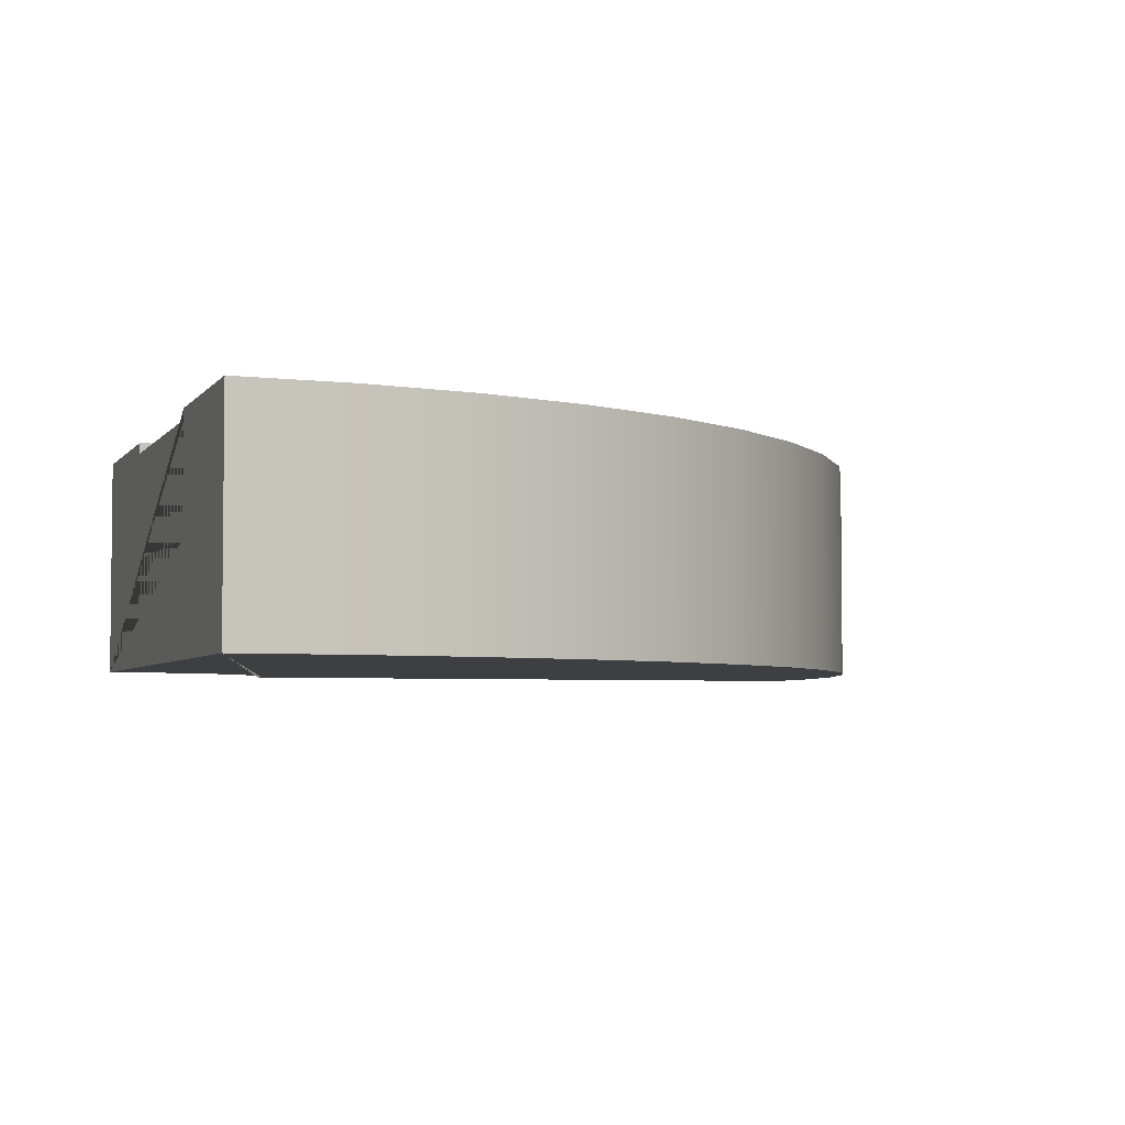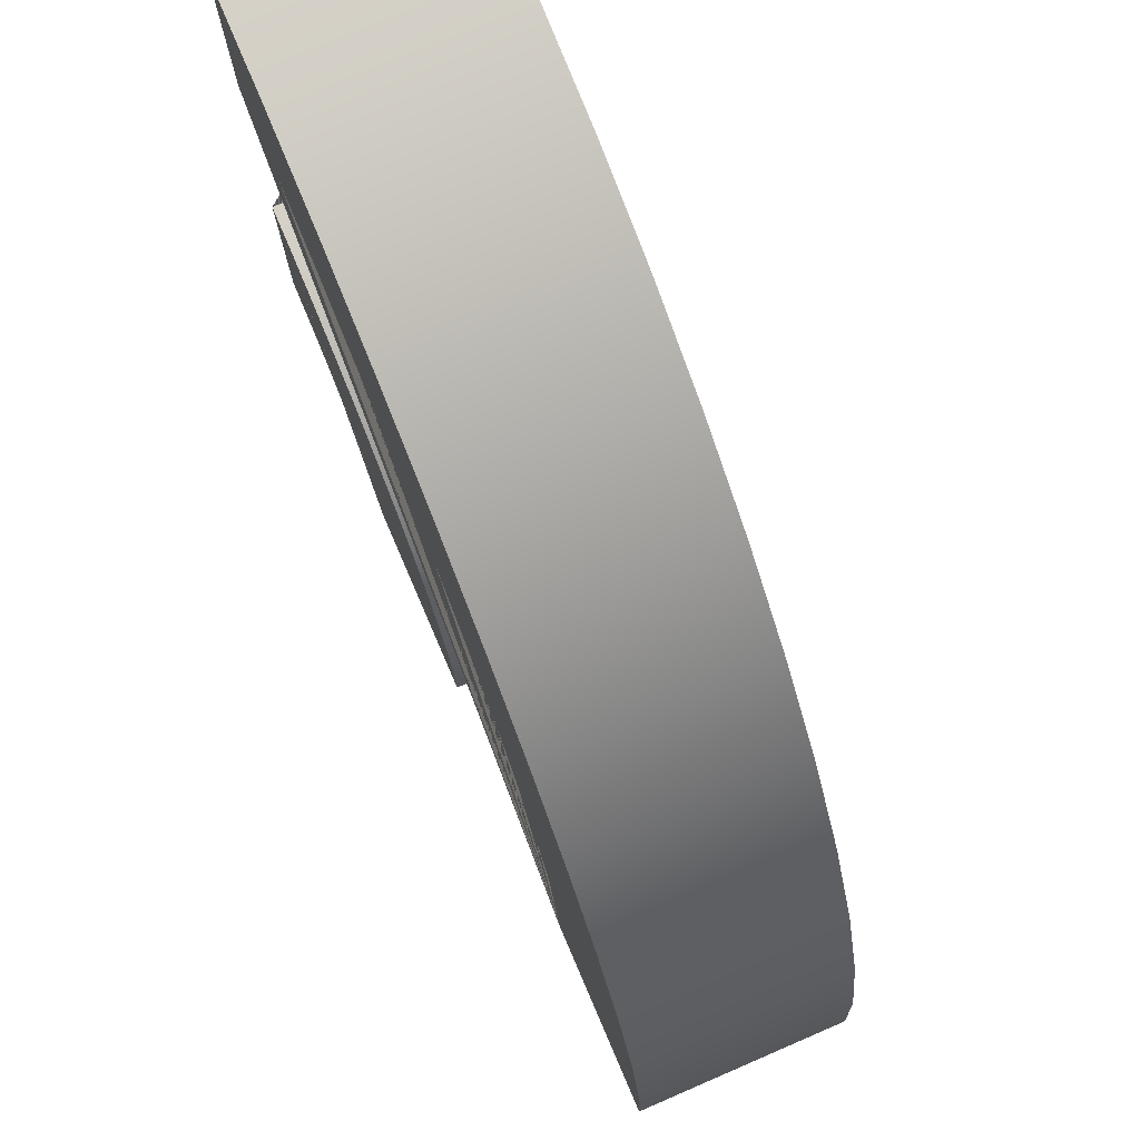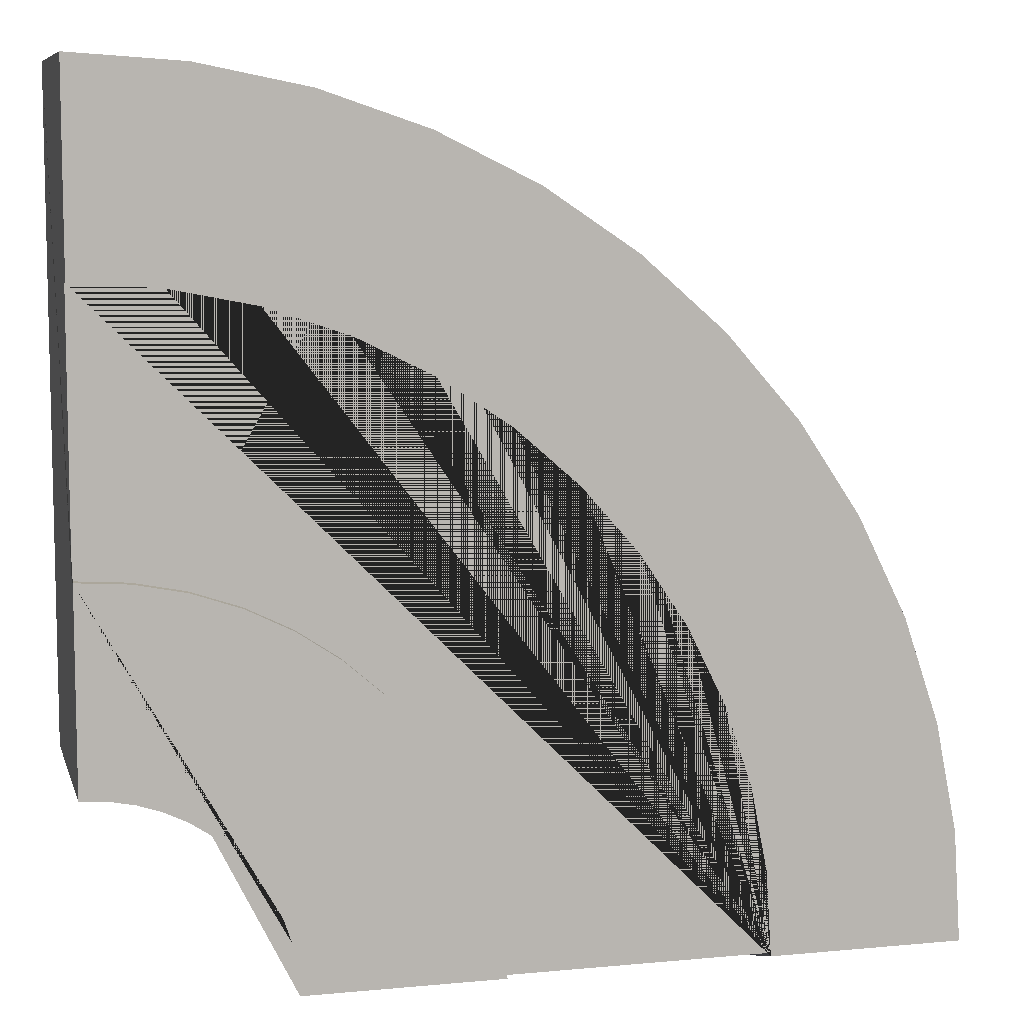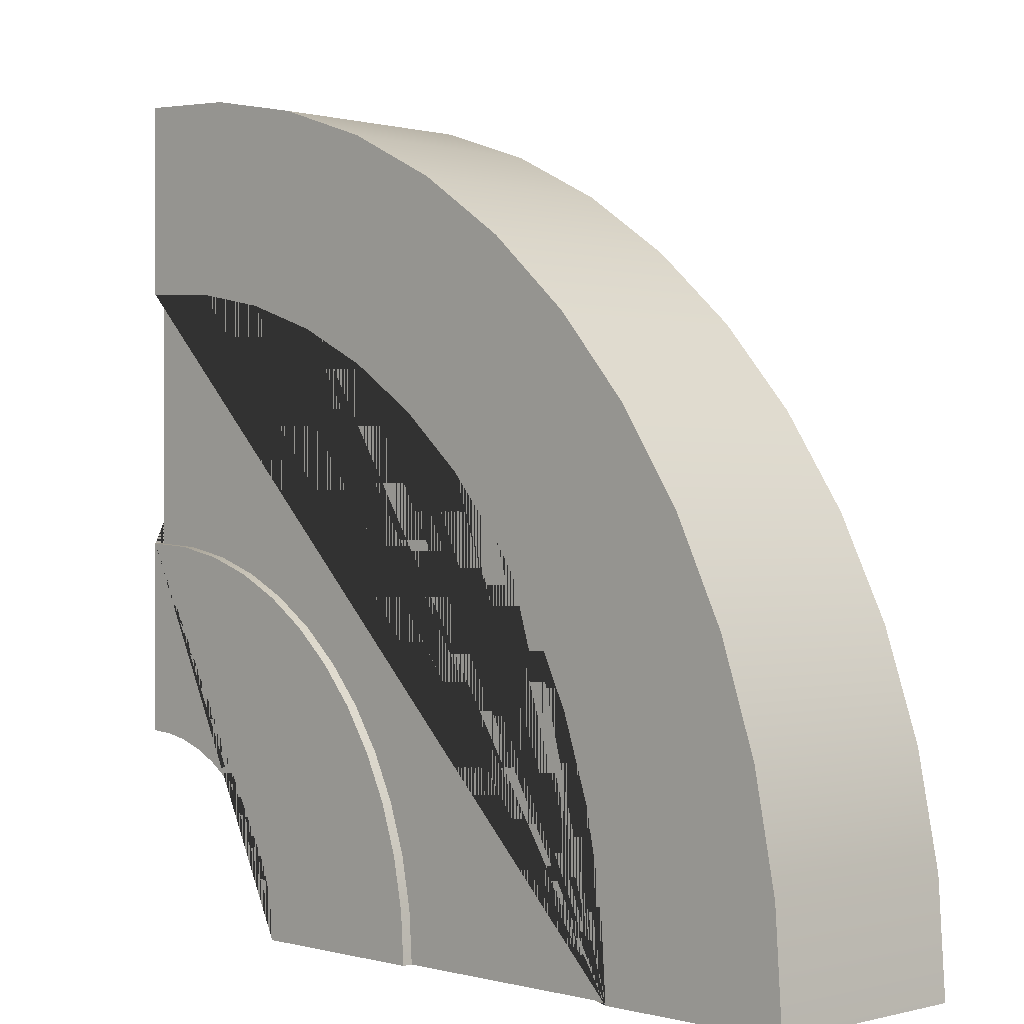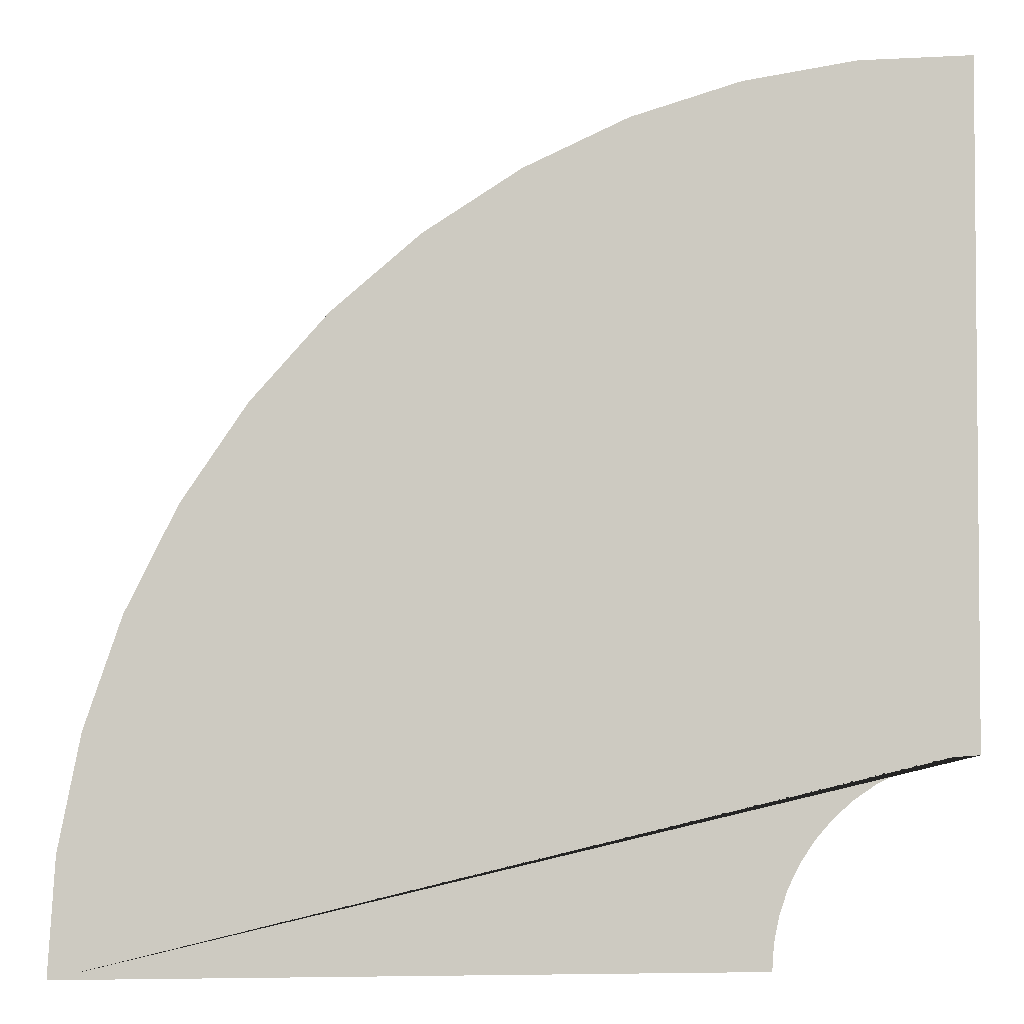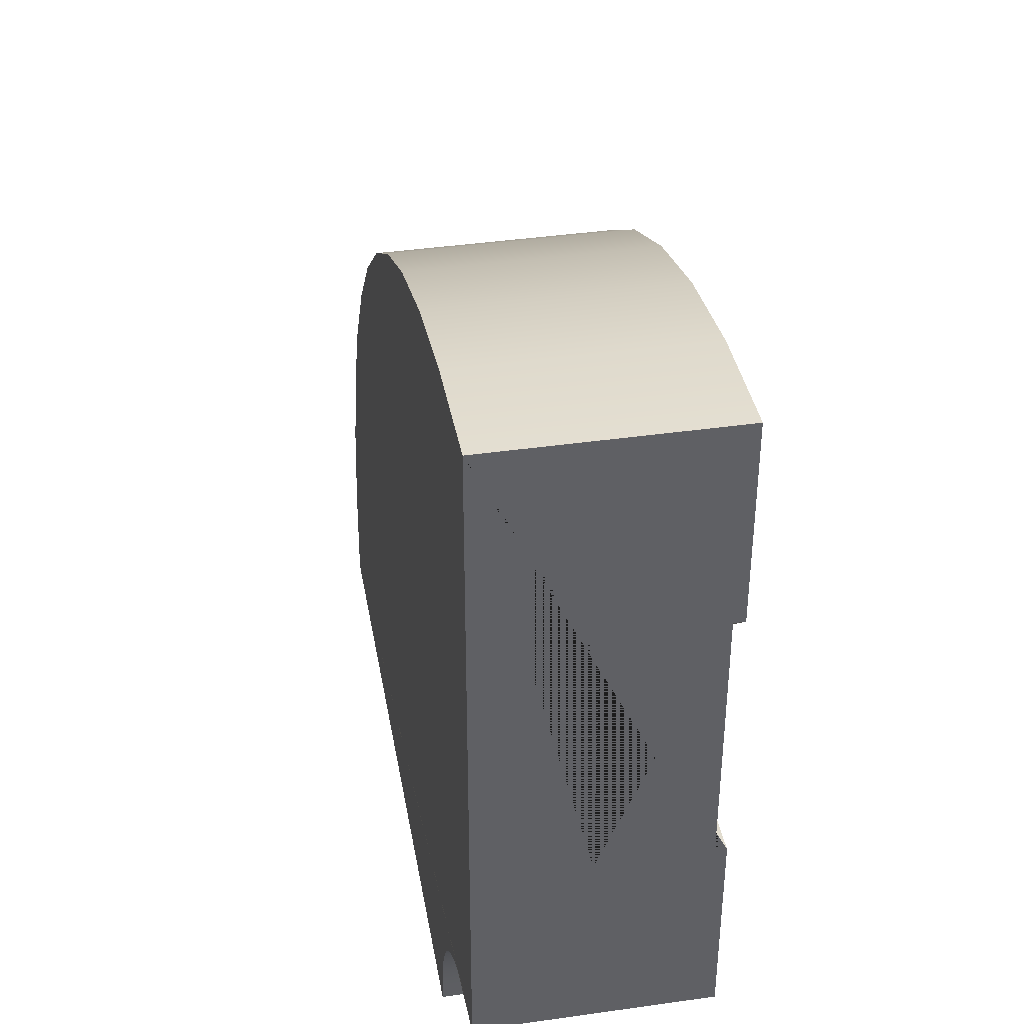
<metadata>
{"format":"obj","ext":"obj","renderer":"f3d","projection":"perspective","resolution":1024,"background":"white","views":[{"elev":-4.1,"azim":-108.6,"up":"+Y"},{"elev":75.6,"azim":-113.3,"up":"+Z"},{"elev":8.1,"azim":165.5,"up":"+Z"},{"elev":-0.1,"azim":-134.1,"up":"+Z"},{"elev":-3.1,"azim":-4.9,"up":"+Z"},{"elev":40.4,"azim":80.1,"up":"+Z"}]}
</metadata>
<code>
g Mesh1 Group1 Model
v 2.438 7.219e-16 -0
v 2.438 7.219e-16 -1.875
v 2.438 0.63 -1.875
v 2.438 0.63 -1.312
v 2.438 0.6 -1.312
v 2.438 0.3 -1.312
v 2.438 0.3 -0.5625
v 2.438 0.6 -0.5625
v 2.438 0.63 -0.5625
v 2.438 0.63 -0
f 1 2 3 4 5 6 7 8 9 10
v 0 0 -2.438
v 1.875 7.219e-16 -2.438
v 1.88 4.331e-15 -2.364
v 1.894 4.331e-15 -2.292
v 1.918 2.888e-15 -2.222
v 1.95 2.888e-15 -2.156
v 1.991 2.888e-15 -2.095
v 2.04 2.888e-15 -2.04
v 2.095 2.888e-15 -1.991
v 2.156 2.888e-15 -1.95
v 2.222 2.888e-15 -1.918
v 2.292 2.888e-15 -1.894
v 2.364 2.888e-15 -1.88
v 2.119 0 -0.02085
v 1.807 0 -0.08306
v 1.505 0 -0.1855
v 1.219 0 -0.3266
v 0.9536 0 -0.5037
v 0.7139 0 -0.7139
v 0.5037 0 -0.9536
v 0.3266 0 -1.219
v 0.1855 0 -1.505
v 0.08306 0 -1.807
v 0.02085 0 -2.119
f 11 12 13 14 15 16 17 18 19 20 21 22 23 2 1 24 25 26 27 28 29 30 31 32 33 34
v 0 0.63 -2.438
v 0.5625 0.63 -2.438
v 0.5625 0.6 -2.438
v 0.5625 0.3 -2.438
v 1.312 0.3 -2.438
v 1.312 0.6 -2.438
v 1.312 0.63 -2.438
v 1.875 0.63 -2.438
f 12 11 35 36 37 38 39 40 41 42
v 0.02085 0.63 -2.119
f 43 35 11 34
v 0.08306 0.63 -1.807
v 0.1855 0.63 -1.505
v 0.3266 0.63 -1.219
v 0.5037 0.63 -0.9536
v 0.7139 0.63 -0.7139
v 0.9536 0.63 -0.5037
v 1.219 0.63 -0.3266
v 1.505 0.63 -0.1855
v 1.807 0.63 -0.08306
v 2.119 0.63 -0.02085
v 2.193 0.63 -0.5785
v 1.952 0.63 -0.6264
v 1.72 0.63 -0.7052
v 1.5 0.63 -0.8137
v 1.296 0.63 -0.95
v 1.112 0.63 -1.112
v 0.95 0.63 -1.296
v 0.8137 0.63 -1.5
v 0.7052 0.63 -1.72
v 0.6264 0.63 -1.952
v 0.5785 0.63 -2.193
f 36 35 43 44 45 46 47 48 49 50 51 52 53 10 9 54 55 56 57 58 59 60 61 62 63 64
f 44 43 34 33
f 45 44 33 32
f 46 45 32 31
f 47 46 31 30
f 48 47 30 29
f 49 48 29 28
f 50 49 28 27
f 51 50 27 26
f 52 51 26 25
f 53 52 25 24
f 10 53 24 1
v 2.193 0.6 -0.5785
f 54 9 8 65
v 0.5785 0.6 -2.193
v 0.6264 0.6 -1.952
v 0.7052 0.6 -1.72
v 0.8137 0.6 -1.5
v 0.95 0.6 -1.296
v 1.112 0.6 -1.112
v 1.296 0.6 -0.95
v 1.5 0.6 -0.8137
v 1.72 0.6 -0.7052
v 1.952 0.6 -0.6264
v 2.291 0.6 -1.322
v 2.146 0.6 -1.351
v 2.007 0.6 -1.398
v 1.875 0.6 -1.463
v 1.753 0.6 -1.545
v 1.642 0.6 -1.642
v 1.545 0.6 -1.753
v 1.463 0.6 -1.875
v 1.398 0.6 -2.007
v 1.351 0.6 -2.146
v 1.322 0.6 -2.291
f 40 37 66 67 68 69 70 71 72 73 74 75 65 8 5 76 77 78 79 80 81 82 83 84 85 86
f 40 39 38 37
f 36 64 66 37
f 64 63 67 66
f 63 62 68 67
f 62 61 69 68
f 61 60 70 69
f 60 59 71 70
f 59 58 72 71
f 58 57 73 72
f 57 56 74 73
f 56 55 75 74
f 55 54 65 75
f 8 7 6 5
v 2.291 0.63 -1.322
f 4 87 76 5
v 2.364 0.63 -1.88
v 2.292 0.63 -1.894
v 2.222 0.63 -1.918
v 2.156 0.63 -1.95
v 2.095 0.63 -1.991
v 2.04 0.63 -2.04
v 1.991 0.63 -2.095
v 1.95 0.63 -2.156
v 1.918 0.63 -2.222
v 1.894 0.63 -2.292
v 1.88 0.63 -2.364
v 1.322 0.63 -2.291
v 1.351 0.63 -2.146
v 1.398 0.63 -2.007
v 1.463 0.63 -1.875
v 1.545 0.63 -1.753
v 1.642 0.63 -1.642
v 1.753 0.63 -1.545
v 1.875 0.63 -1.463
v 2.007 0.63 -1.398
v 2.146 0.63 -1.351
f 4 3 88 89 90 91 92 93 94 95 96 97 98 42 41 99 100 101 102 103 104 105 106 107 108 87
f 88 3 2 23
f 89 88 23 22
f 90 89 22 21
f 91 90 21 20
f 92 91 20 19
f 93 92 19 18
f 94 93 18 17
f 95 94 17 16
f 96 95 16 15
f 97 96 15 14
f 98 97 14 13
f 42 98 13 12
f 99 41 40 86
f 100 99 86 85
f 101 100 85 84
f 102 101 84 83
f 103 102 83 82
f 104 103 82 81
f 105 104 81 80
f 106 105 80 79
f 107 106 79 78
f 108 107 78 77
f 87 108 77 76

</code>
